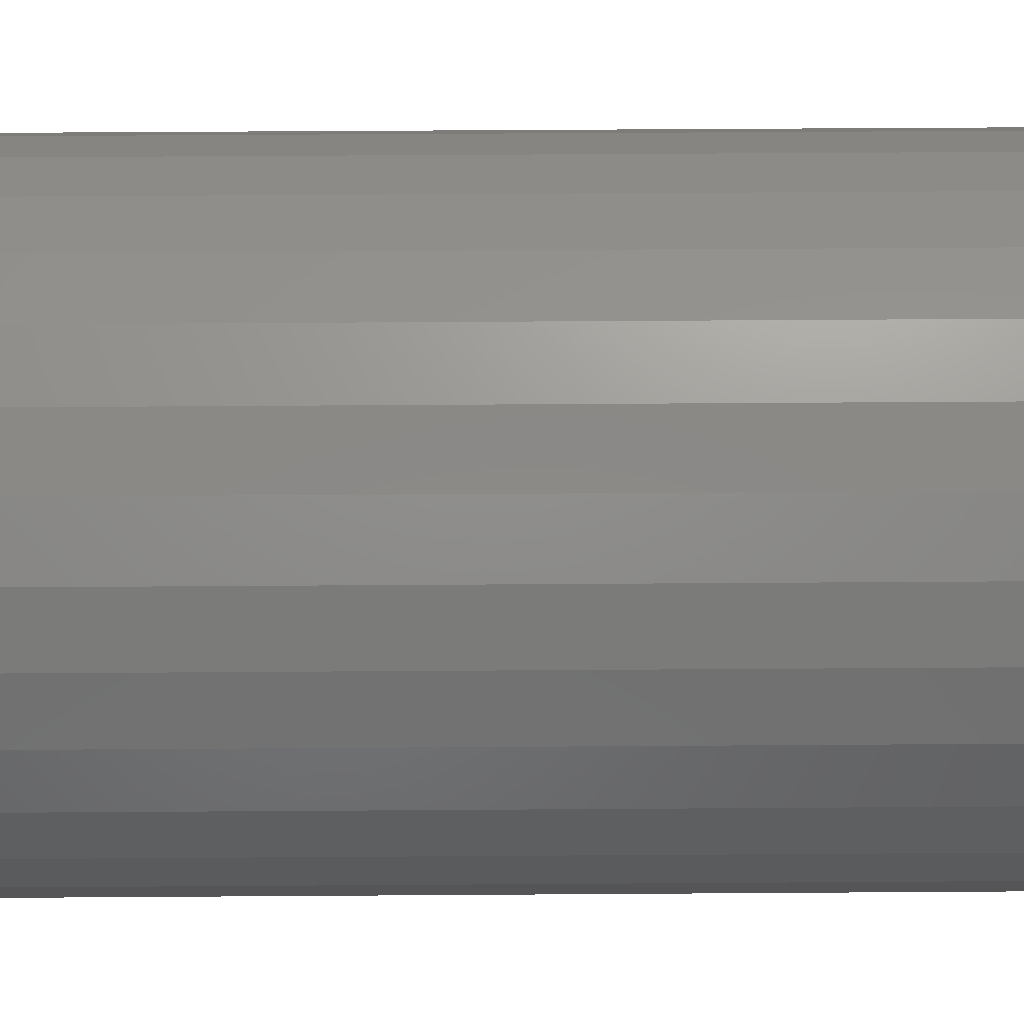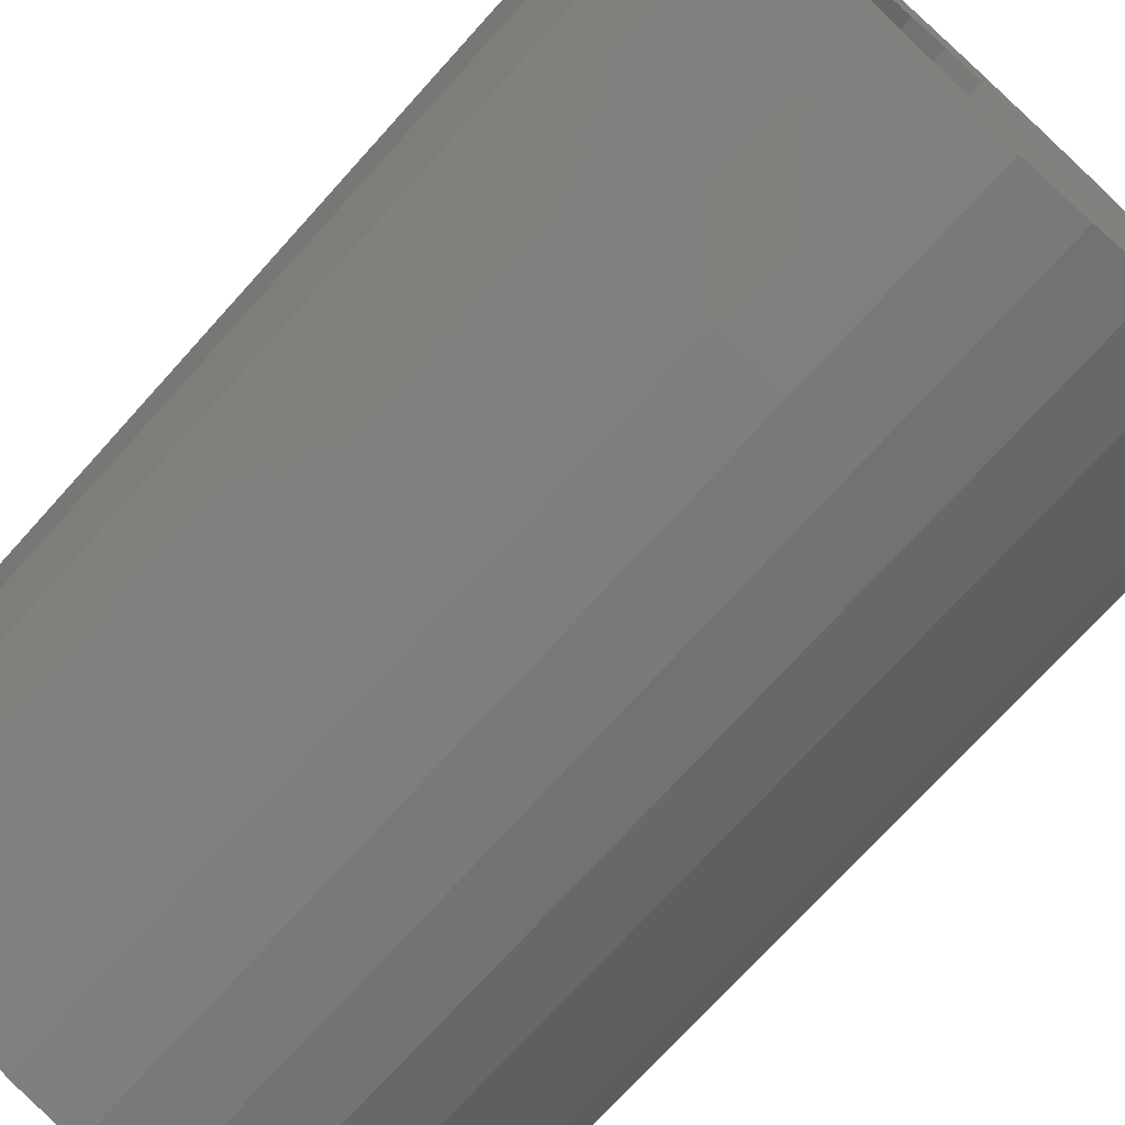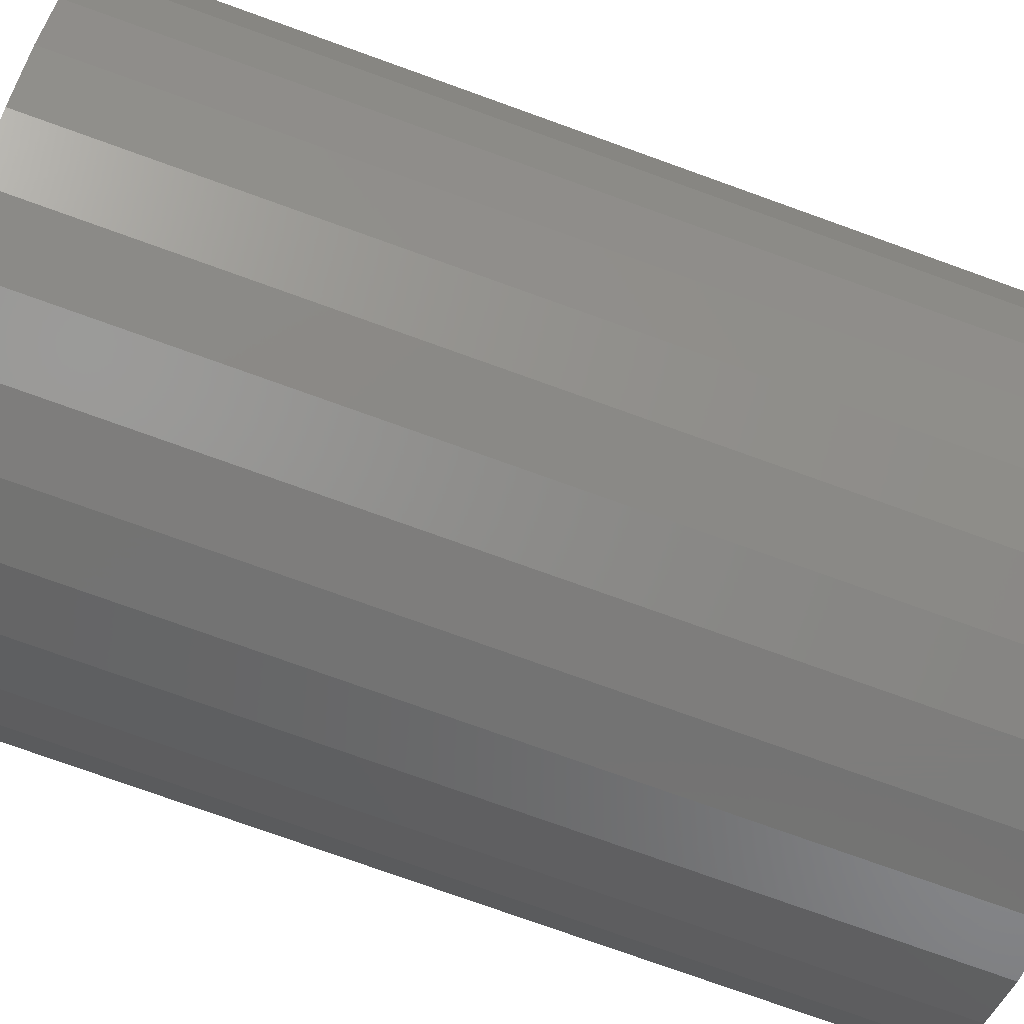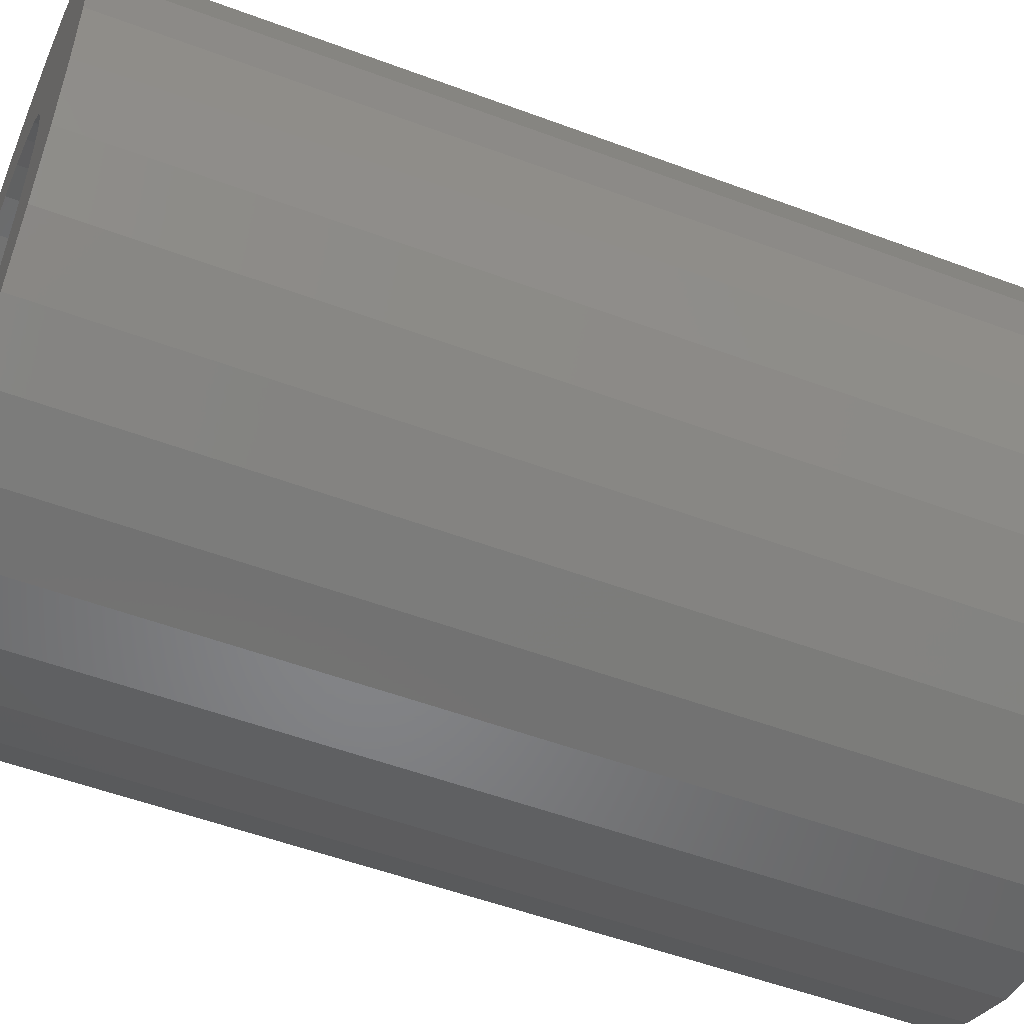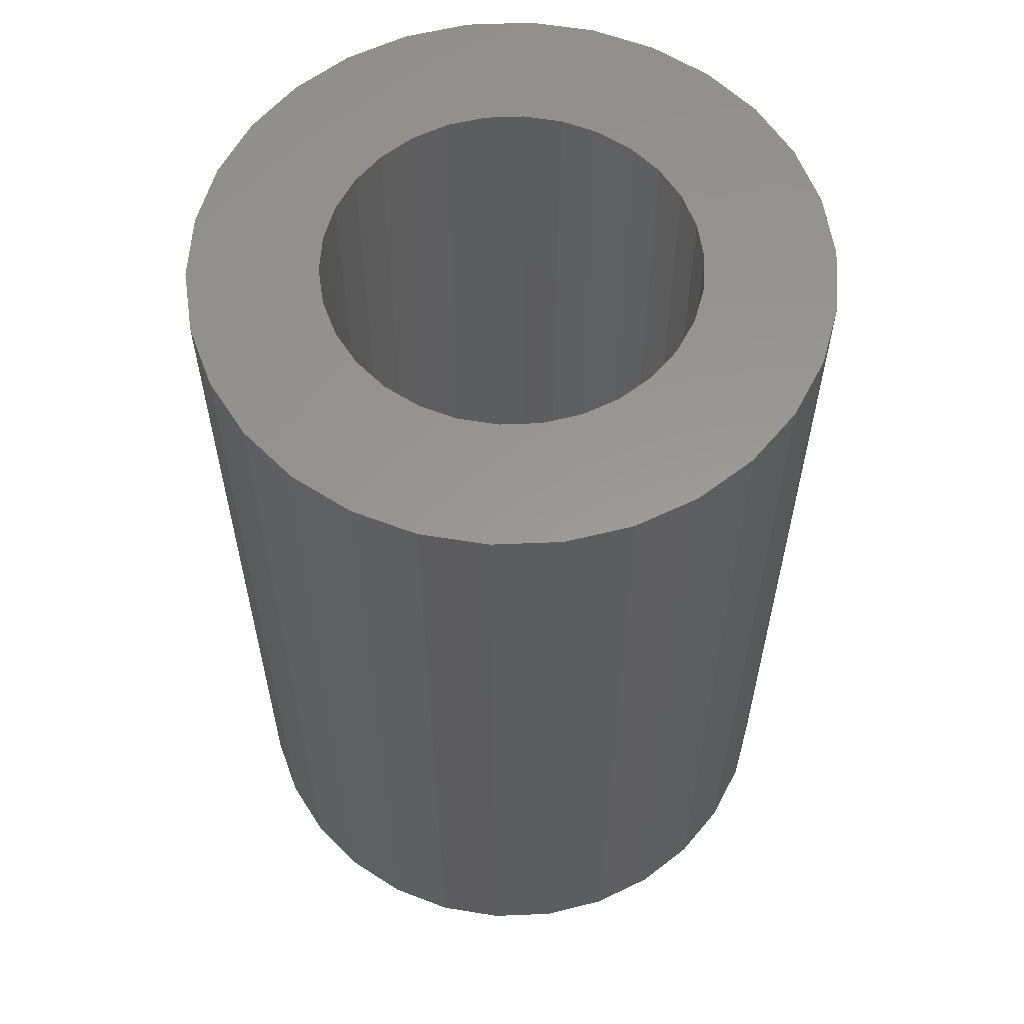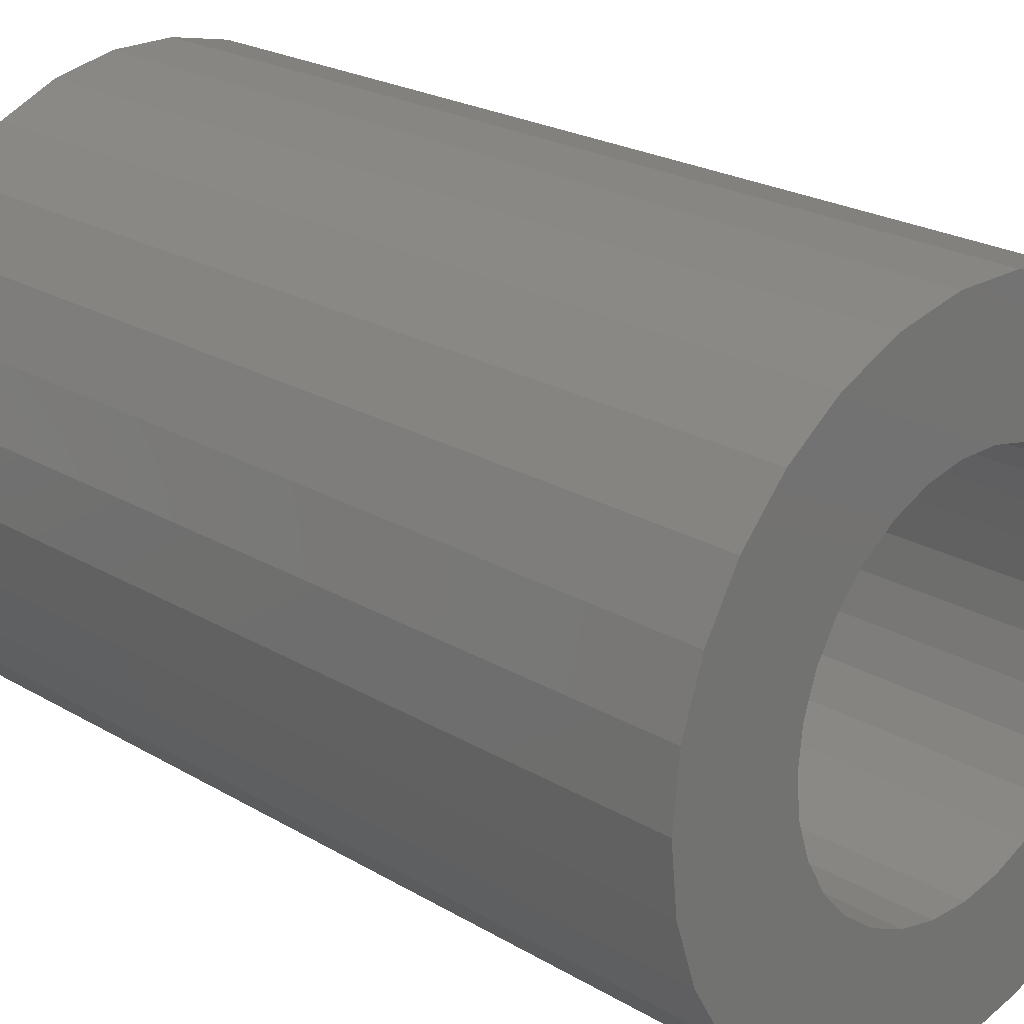
<metadata>
{"format":"stl","ext":"stl","renderer":"f3d","projection":"perspective","resolution":1024,"background":"white","views":[{"elev":57.6,"azim":-90.4,"up":"+Y"},{"elev":-72.5,"azim":138.0,"up":"+Y"},{"elev":-77.1,"azim":-109.7,"up":"+Y"},{"elev":-52.8,"azim":68.1,"up":"+Y"},{"elev":59.0,"azim":165.6,"up":"+Z"},{"elev":22.9,"azim":-44.8,"up":"+Y"}]}
</metadata>
<code>
# stl→obj: 120 verts, 240 faces
v 1.807 2.006 -4
v 1.35 2.338 4
v 1.807 2.006 4
v 1.35 2.338 -4
v -2.641 0.5614 -4
v -2.467 1.098 4
v -2.467 1.098 -4
v -2.641 0.5614 4
v 0.2822 -2.685 -4
v 0.8343 -2.568 4
v 0.2822 -2.685 4
v 0.8343 -2.568 -4
v -2.7 0 -4
v -2.7 0 4
v -0.2822 -2.685 -4
v -0.2822 -2.685 4
v 0.8343 2.568 4
v 0.8343 2.568 -4
v 2.641 -0.5614 4
v 2.7 0 -4
v 2.7 0 4
v 2.641 -0.5614 -4
v 2.467 1.098 4
v 2.184 1.587 -4
v 2.184 1.587 4
v 2.467 1.098 -4
v 2.184 -1.587 4
v 2.467 -1.098 -4
v 2.467 -1.098 4
v 2.184 -1.587 -4
v -0.8343 -2.568 -4
v -0.8343 -2.568 4
v 2.641 0.5614 -4
v 2.641 0.5614 4
v -2.184 1.587 4
v -2.184 1.587 -4
v 0.2822 2.685 4
v 0.2822 2.685 -4
v -2.467 -1.098 -4
v -2.641 -0.5614 4
v -2.641 -0.5614 -4
v -2.467 -1.098 4
v -1.35 2.338 -4
v -1.807 2.006 4
v -1.35 2.338 4
v -1.807 2.006 -4
v 1.35 -2.338 4
v 1.35 -2.338 -4
v -1.35 -2.338 -4
v -1.35 -2.338 4
v -0.2822 2.685 -4
v -0.8343 2.568 4
v -0.2822 2.685 4
v -0.8343 2.568 -4
v 1.807 -2.006 4
v 1.807 -2.006 -4
v -1.807 -2.006 -4
v -1.807 -2.006 4
v 1.6 0 4
v 1.565 0.3327 4
v 1.462 0.6508 4
v 1.565 -0.3327 4
v 1.294 0.9405 4
v 1.462 -0.6508 4
v 1.071 1.189 4
v 0.8 1.386 4
v 0.4944 1.522 4
v 0.1672 1.591 4
v -0.1672 1.591 4
v -0.4944 1.522 4
v -0.8 1.386 4
v -1.071 1.189 4
v -1.294 0.9405 4
v -1.462 0.6508 4
v 1.294 -0.9405 4
v 1.071 -1.189 4
v 0.8 -1.386 4
v 0.4944 -1.522 4
v 0.1672 -1.591 4
v -0.1672 -1.591 4
v -0.4944 -1.522 4
v -0.8 -1.386 4
v -1.071 -1.189 4
v -1.294 -0.9405 4
v -2.184 -1.587 4
v -1.462 -0.6508 4
v -1.565 -0.3327 4
v -1.6 0 4
v -1.565 0.3327 4
v 1.6 0 -4
v 1.565 -0.3327 -4
v 1.462 -0.6508 -4
v 1.565 0.3327 -4
v 1.294 -0.9405 -4
v 1.462 0.6508 -4
v 1.071 -1.189 -4
v 0.8 -1.386 -4
v 0.4944 -1.522 -4
v 0.1672 -1.591 -4
v -0.1672 -1.591 -4
v -0.4944 -1.522 -4
v -0.8 -1.386 -4
v -1.071 -1.189 -4
v -1.294 -0.9405 -4
v -2.184 -1.587 -4
v -1.462 -0.6508 -4
v 1.294 0.9405 -4
v 1.071 1.189 -4
v 0.8 1.386 -4
v 0.4944 1.522 -4
v 0.1672 1.591 -4
v -0.1672 1.591 -4
v -0.4944 1.522 -4
v -0.8 1.386 -4
v -1.071 1.189 -4
v -1.294 0.9405 -4
v -1.462 0.6508 -4
v -1.565 0.3327 -4
v -1.6 0 -4
v -1.565 -0.3327 -4
f 1 2 3
f 2 1 4
f 5 6 7
f 6 5 8
f 9 10 11
f 10 9 12
f 13 8 5
f 8 13 14
f 15 11 16
f 11 15 9
f 4 17 2
f 17 4 18
f 19 20 21
f 20 19 22
f 23 24 25
f 24 23 26
f 27 28 29
f 28 27 30
f 31 16 32
f 16 31 15
f 25 1 3
f 1 25 24
f 21 33 34
f 33 21 20
f 7 35 36
f 35 7 6
f 18 37 17
f 37 18 38
f 39 40 41
f 40 39 42
f 43 44 45
f 44 43 46
f 34 26 23
f 26 34 33
f 29 22 19
f 22 29 28
f 12 47 10
f 47 12 48
f 49 32 50
f 32 49 31
f 36 44 46
f 44 36 35
f 51 52 53
f 52 51 54
f 48 55 47
f 55 48 56
f 57 50 58
f 50 57 49
f 55 30 27
f 30 55 56
f 59 21 34
f 60 34 23
f 21 59 19
f 61 23 25
f 62 19 59
f 63 25 3
f 19 62 29
f 64 29 62
f 34 60 59
f 23 61 60
f 65 3 2
f 25 63 61
f 3 65 63
f 66 2 17
f 2 66 65
f 17 67 66
f 37 67 17
f 37 68 67
f 37 69 68
f 53 69 37
f 53 70 69
f 52 70 53
f 70 52 71
f 45 71 52
f 71 45 72
f 44 72 45
f 72 44 73
f 35 73 44
f 6 74 35
f 73 35 74
f 29 64 27
f 75 27 64
f 27 75 55
f 76 55 75
f 55 76 47
f 77 47 76
f 47 77 10
f 78 10 77
f 78 11 10
f 79 11 78
f 80 11 79
f 80 16 11
f 81 16 80
f 32 81 82
f 81 32 16
f 50 82 83
f 58 83 84
f 82 50 32
f 85 84 86
f 42 86 87
f 83 58 50
f 40 87 88
f 74 6 89
f 8 89 6
f 84 85 58
f 89 8 88
f 86 42 85
f 14 88 8
f 87 40 42
f 88 14 40
f 54 45 52
f 45 54 43
f 90 20 22
f 91 22 28
f 20 90 33
f 92 28 30
f 93 33 90
f 94 30 56
f 33 93 26
f 95 26 93
f 22 91 90
f 28 92 91
f 96 56 48
f 30 94 92
f 56 96 94
f 97 48 12
f 48 97 96
f 12 98 97
f 9 98 12
f 9 99 98
f 9 100 99
f 15 100 9
f 15 101 100
f 31 101 15
f 101 31 102
f 49 102 31
f 102 49 103
f 57 103 49
f 103 57 104
f 105 104 57
f 39 106 105
f 104 105 106
f 26 95 24
f 107 24 95
f 24 107 1
f 108 1 107
f 1 108 4
f 109 4 108
f 4 109 18
f 110 18 109
f 110 38 18
f 111 38 110
f 112 38 111
f 112 51 38
f 113 51 112
f 54 113 114
f 113 54 51
f 43 114 115
f 46 115 116
f 114 43 54
f 36 116 117
f 7 117 118
f 115 46 43
f 5 118 119
f 106 39 120
f 41 120 39
f 116 36 46
f 120 41 119
f 117 7 36
f 13 119 41
f 118 5 7
f 119 13 5
f 105 42 39
f 42 105 85
f 57 85 105
f 85 57 58
f 41 14 13
f 14 41 40
f 38 53 37
f 53 38 51
f 88 118 89
f 118 88 119
f 93 61 95
f 61 93 60
f 90 60 93
f 60 90 59
f 95 63 107
f 63 95 61
f 84 106 86
f 106 84 104
f 102 83 82
f 83 102 103
f 91 59 90
f 59 91 62
f 107 65 108
f 65 107 63
f 94 64 92
f 64 94 75
f 109 65 66
f 65 109 108
f 115 71 72
f 71 115 114
f 100 81 80
f 81 100 101
f 89 117 74
f 117 89 118
f 98 79 78
f 79 98 99
f 87 119 88
f 119 87 120
f 96 77 76
f 77 96 97
f 99 80 79
f 80 99 100
f 101 82 81
f 82 101 102
f 114 70 71
f 70 114 113
f 97 78 77
f 78 97 98
f 86 120 87
f 120 86 106
f 113 69 70
f 69 113 112
f 110 66 67
f 66 110 109
f 73 115 72
f 115 73 116
f 96 75 94
f 75 96 76
f 92 62 91
f 62 92 64
f 112 68 69
f 68 112 111
f 111 67 68
f 67 111 110
f 83 104 84
f 104 83 103
f 74 116 73
f 116 74 117

</code>
